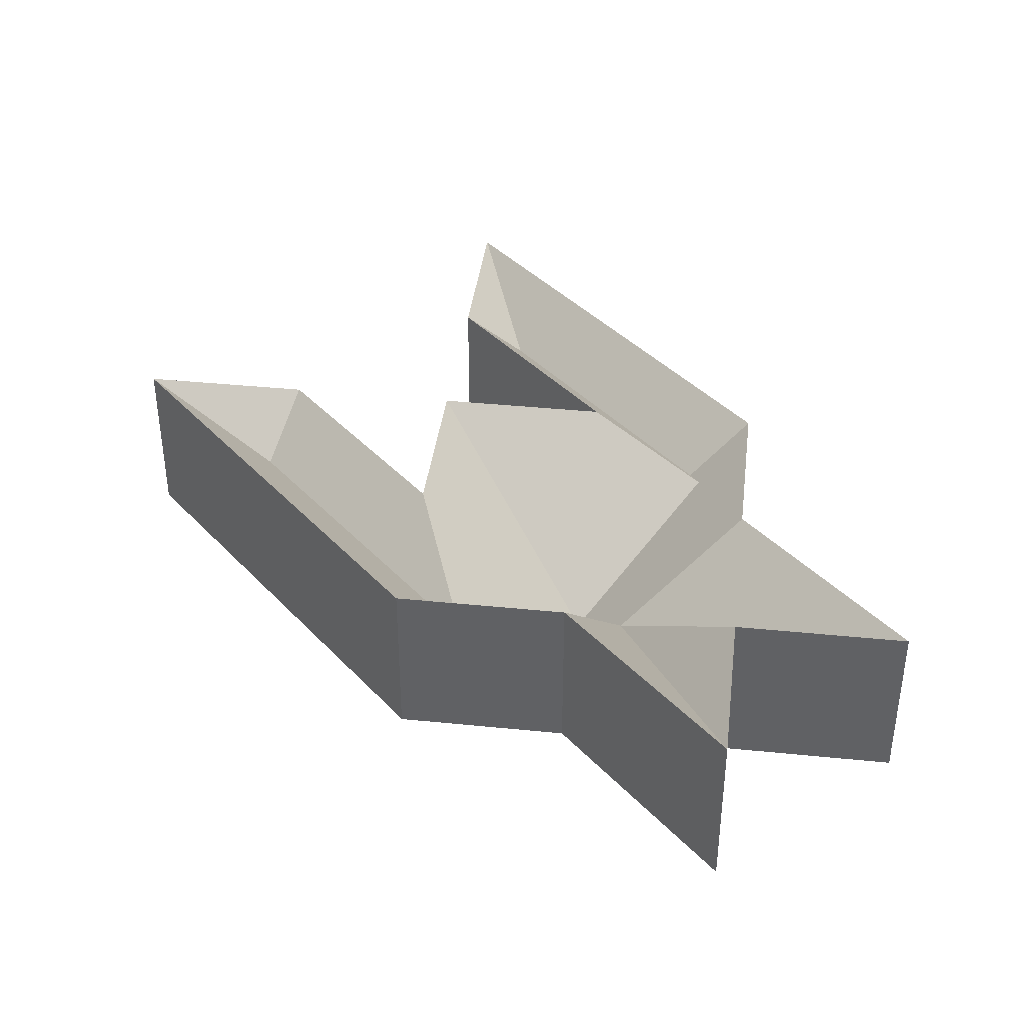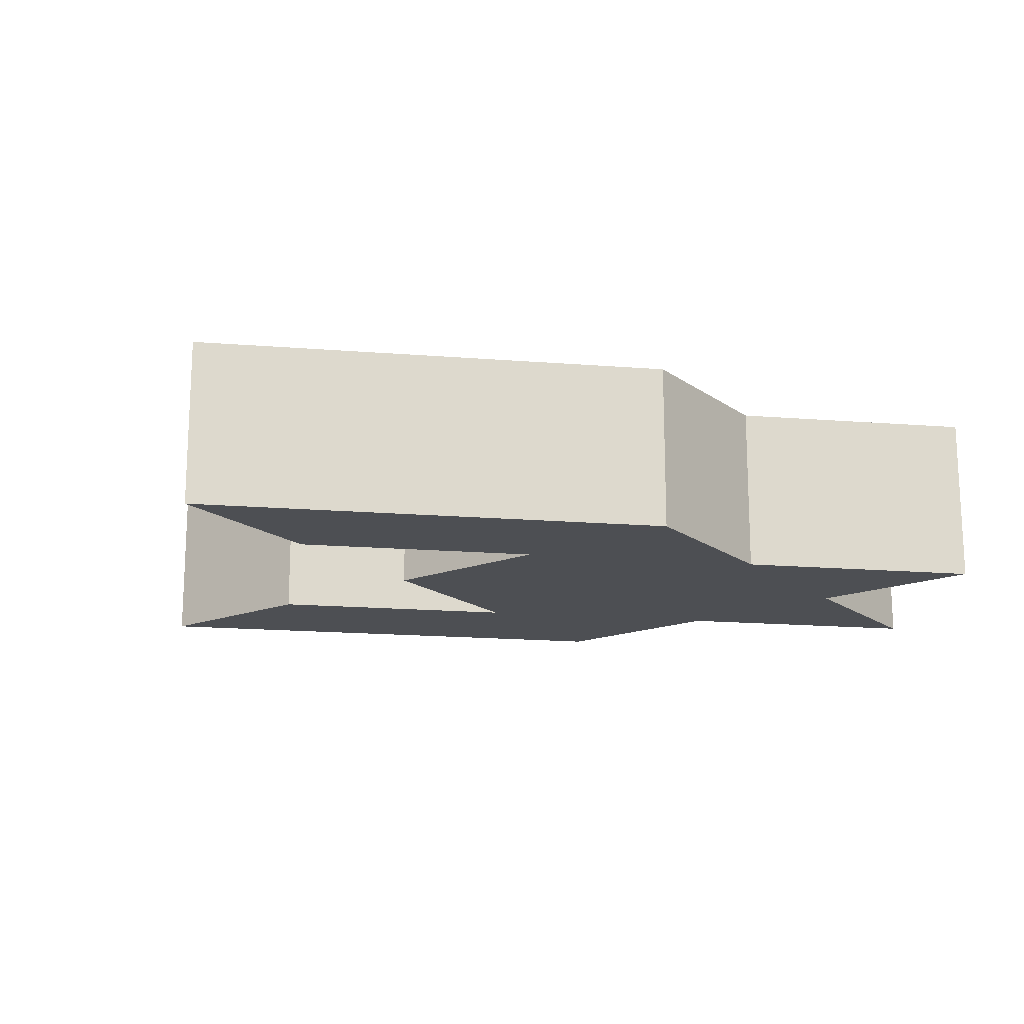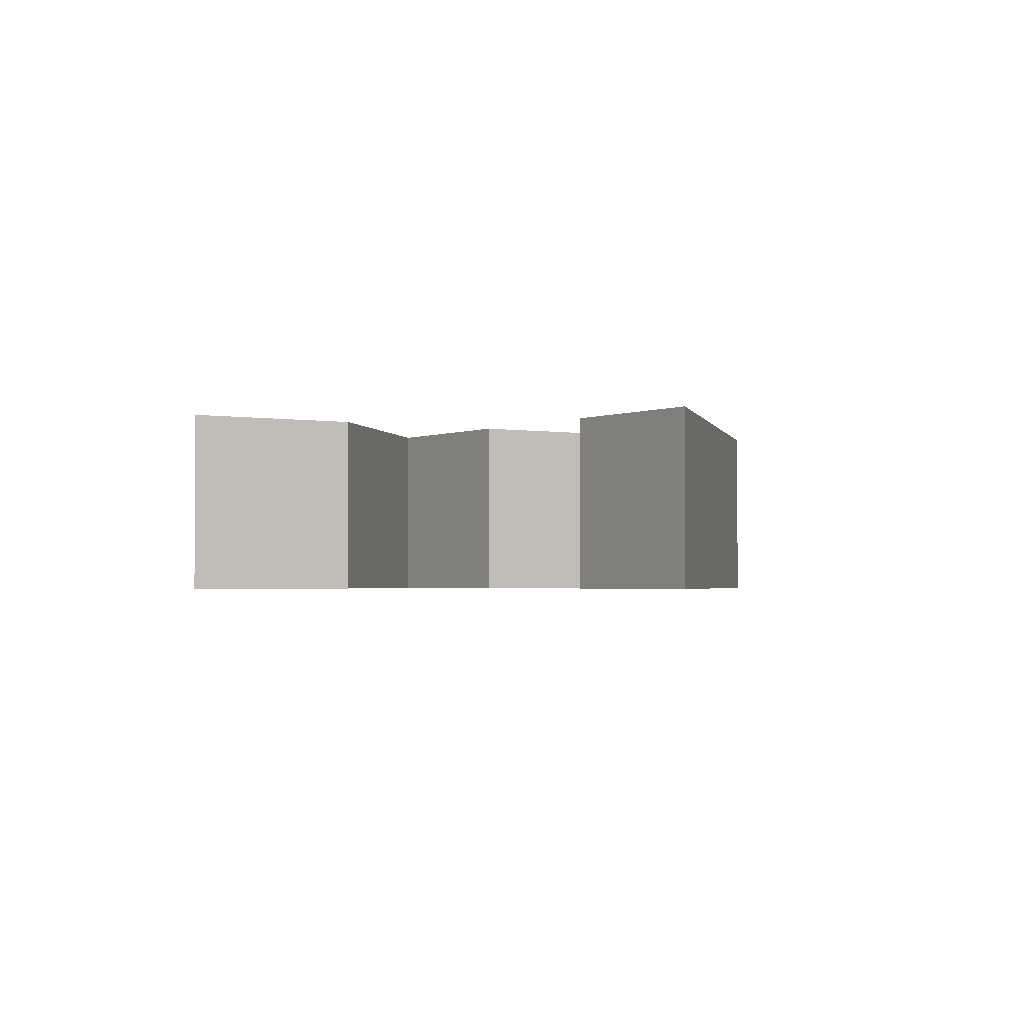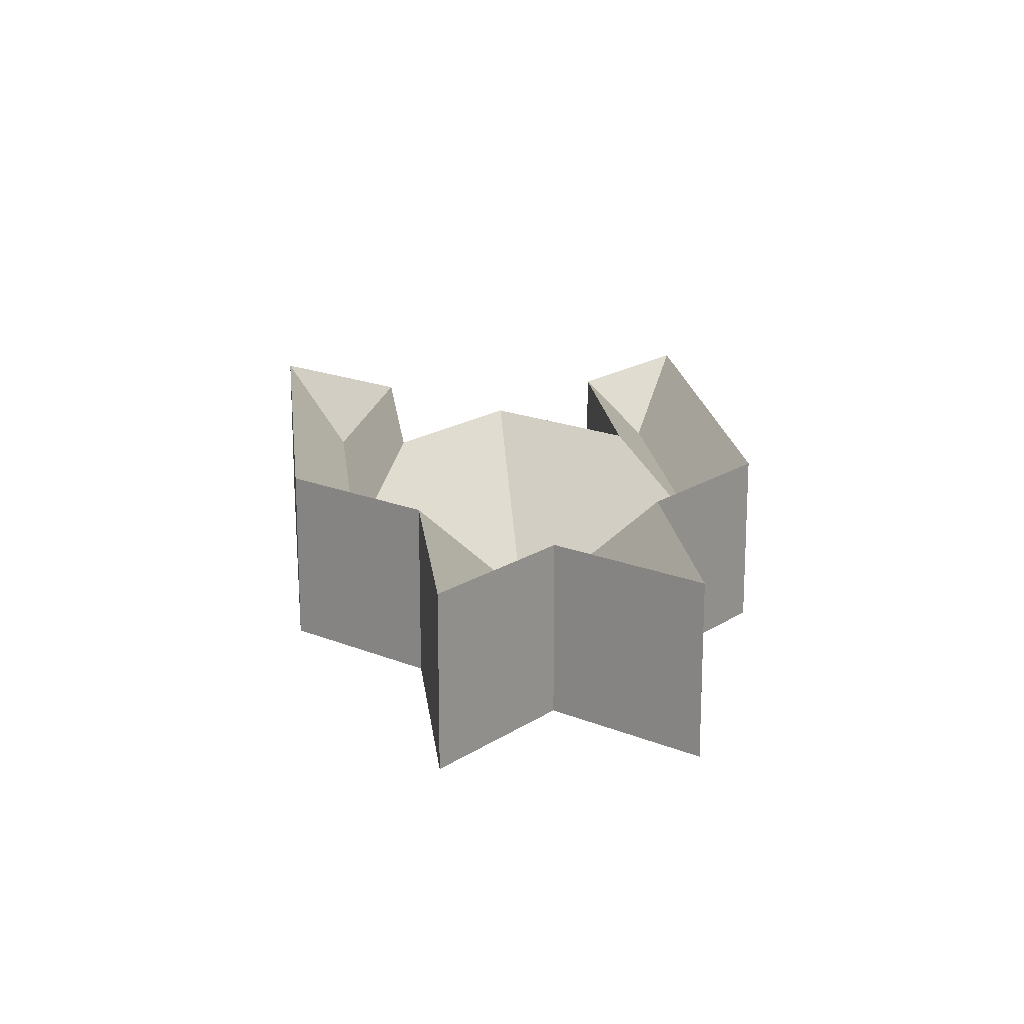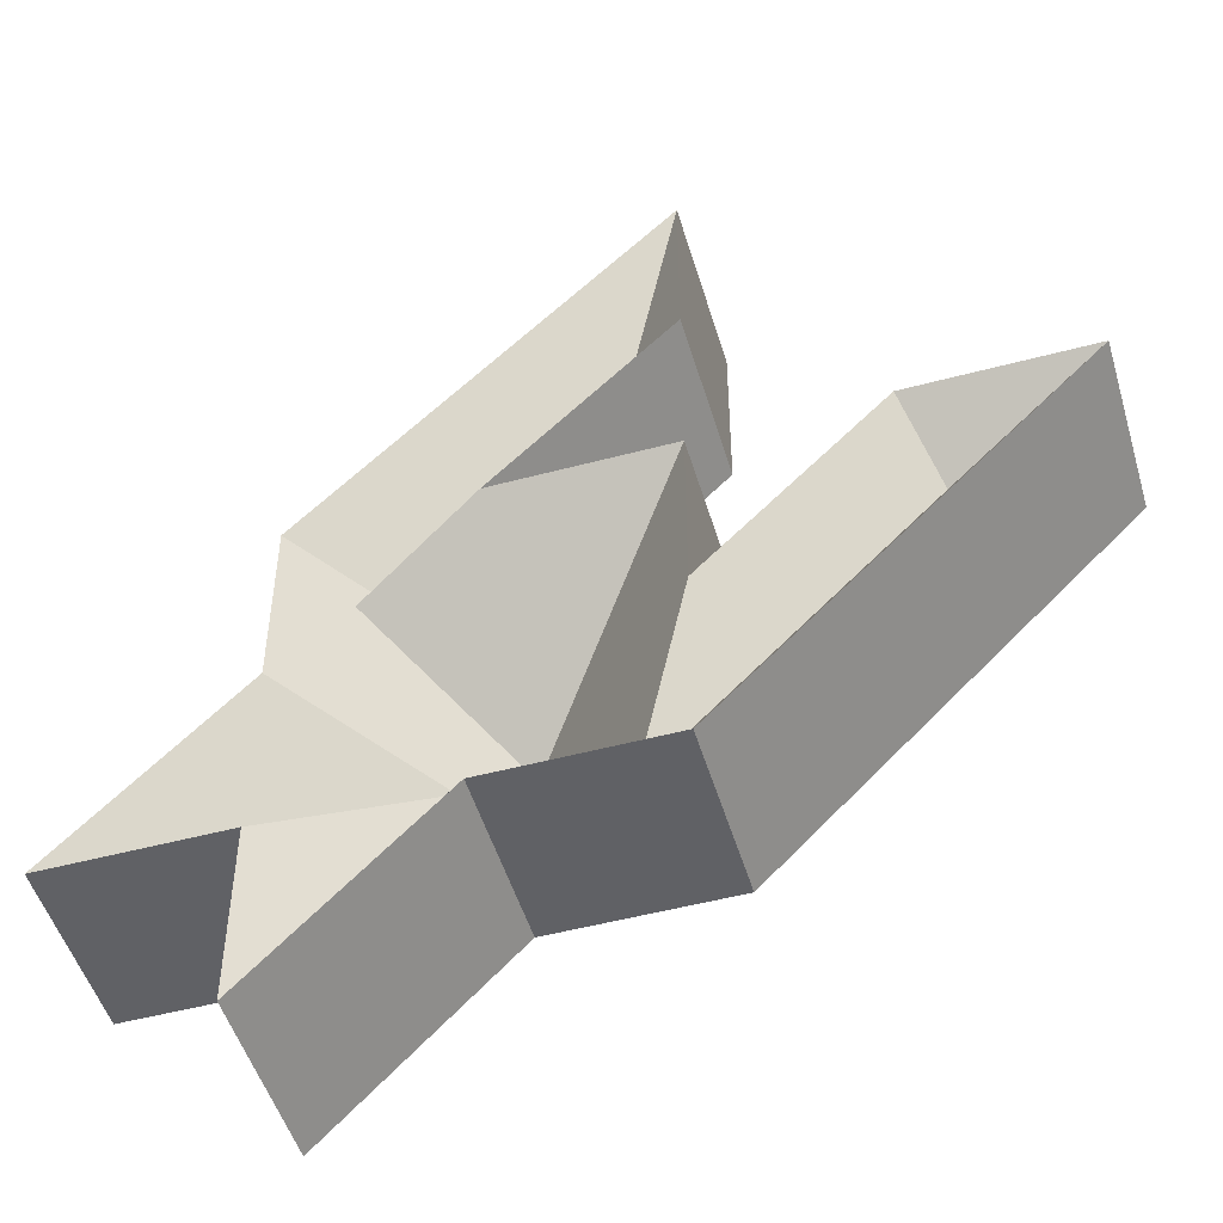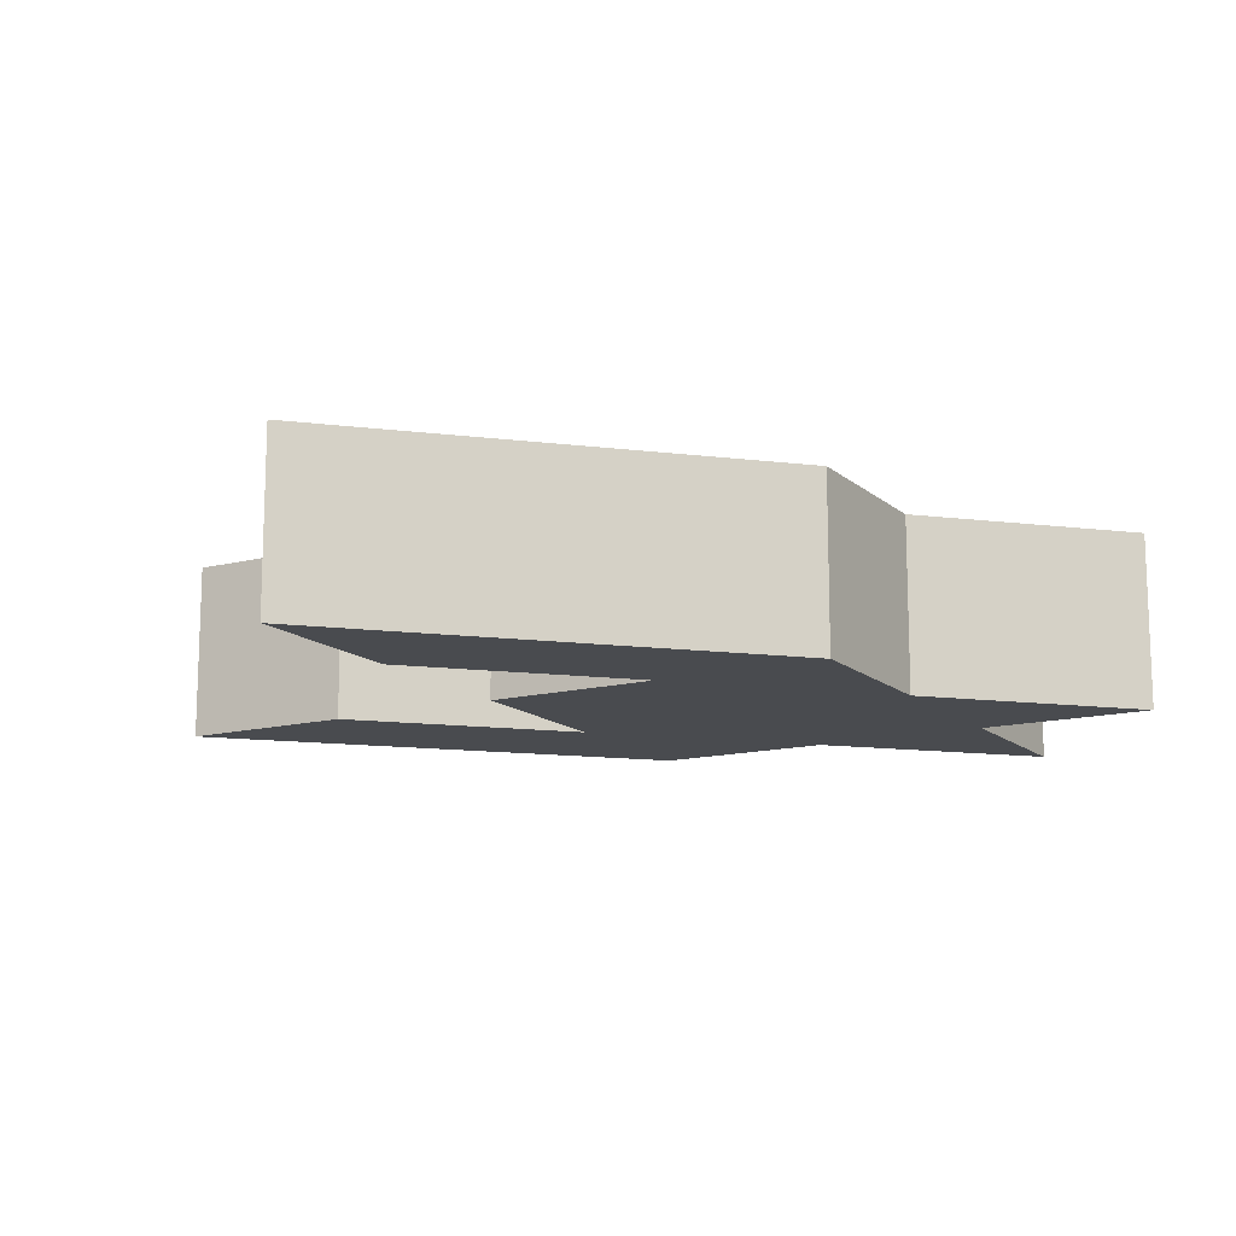
<metadata>
{"format":"obj","ext":"obj","renderer":"f3d","projection":"perspective","resolution":1024,"background":"white","views":[{"elev":39.1,"azim":97.2,"up":"+Y"},{"elev":-17.7,"azim":36.1,"up":"+Y"},{"elev":-1.9,"azim":-33.1,"up":"+Y"},{"elev":18.2,"azim":128.6,"up":"+Y"},{"elev":-50.1,"azim":-163.6,"up":"+Z"},{"elev":-13.9,"azim":29.7,"up":"+Y"}]}
</metadata>
<code>
v -2 -1 1
v -1 -1 0
v -1 -1 1
v 0 -1 1
v -1 -1 2
v -1 -1 3
v 1 -1 1
v 1 -1 0
v 2 -1 -1
v 1 -1 -1
v 1 -1 -2
v 0 -1 -1
v -1 -1 -1
v -3 -1 1
v -3 0 1
v -2.147 -0.3535 0.6465
v -0.8535 -0.3535 -0.6465
v -1 0 -1
v -0.707 -0.293 -0.707
v 0 -1 0
v 0.293 -0.707 -0.293
v 0 0 -1
v 1 0 -2
v 1 0 -1
v 2 0 -1
v 1 0 0
v 0.707 -0.293 0.707
v 0.6465 -0.3535 0.8535
v 1 0 1
v -0.6465 -0.3535 2.147
v -1 0 3
v -1 0 2
v 0 0 1
v -1 0 1
v -1 0 0
v -2 0 1
f 12 8 4
f 16 18 15
f 19 21 22
f 22 21 23
f 23 21 24
f 24 21 25
f 25 21 26
f 21 27 26
f 29 30 31
f 31 30 32
f 28 27 33
f 33 20 34
f 20 35 34
f 17 16 35
f 36 16 15
f 18 14 15
f 22 13 18
f 23 12 22
f 24 11 23
f 25 10 24
f 26 9 25
f 29 8 26
f 31 7 29
f 32 6 31
f 33 5 32
f 34 4 33
f 35 3 34
f 36 2 35
f 15 1 36
f 2 1 14
f 14 13 2
f 12 11 10
f 10 9 8
f 8 7 4
f 6 5 4
f 4 3 2
f 2 13 12
f 12 10 8
f 7 6 4
f 4 2 12
f 16 17 18
f 22 18 19
f 19 20 21
f 18 17 19
f 29 26 27
f 21 20 27
f 27 28 29
f 29 28 30
f 33 32 30
f 30 28 33
f 33 27 20
f 20 19 35
f 36 35 16
f 19 17 35
f 18 13 14
f 22 12 13
f 23 11 12
f 24 10 11
f 25 9 10
f 26 8 9
f 29 7 8
f 31 6 7
f 32 5 6
f 33 4 5
f 34 3 4
f 35 2 3
f 36 1 2
f 15 14 1

</code>
